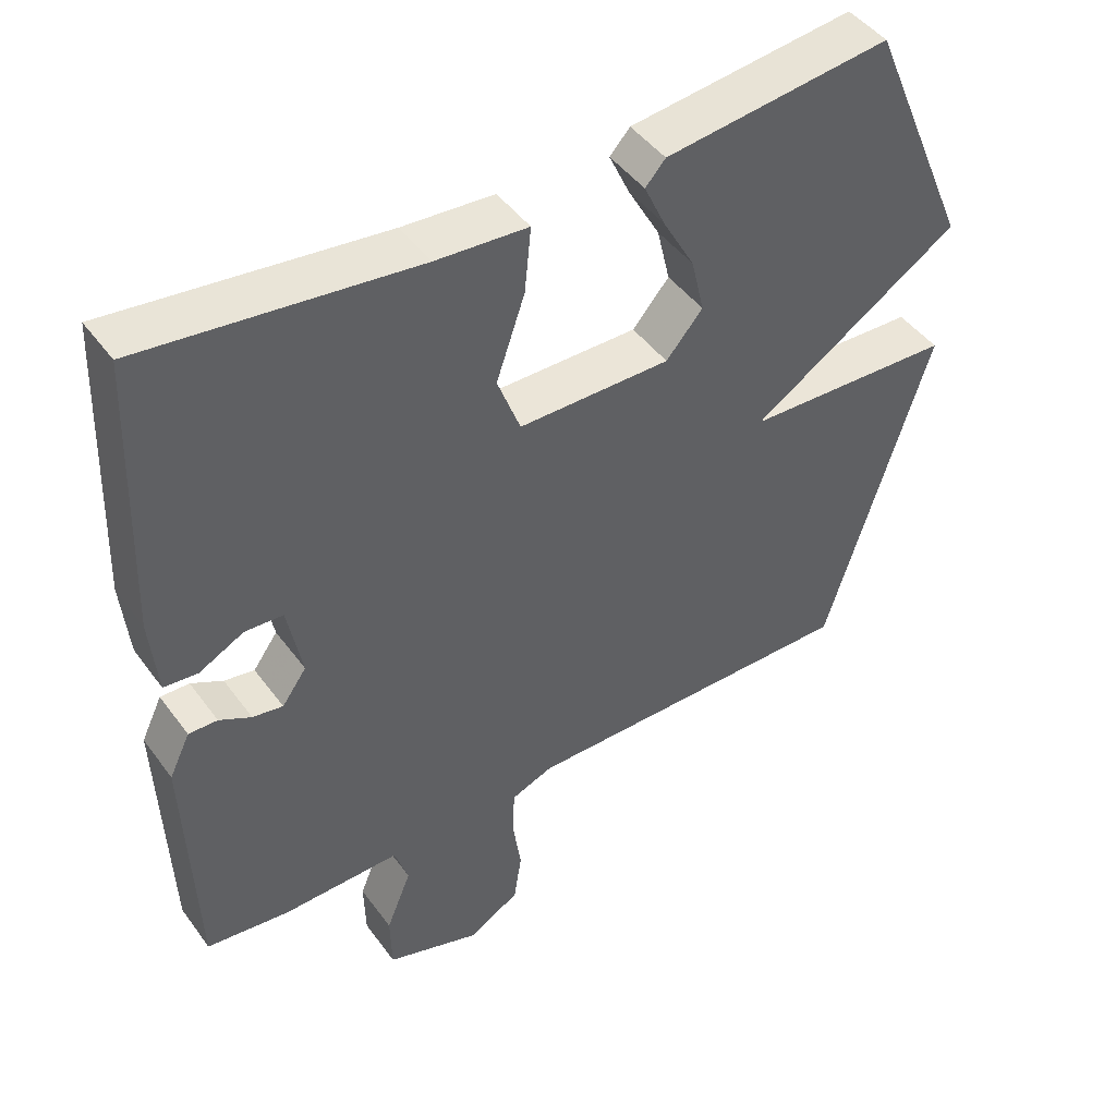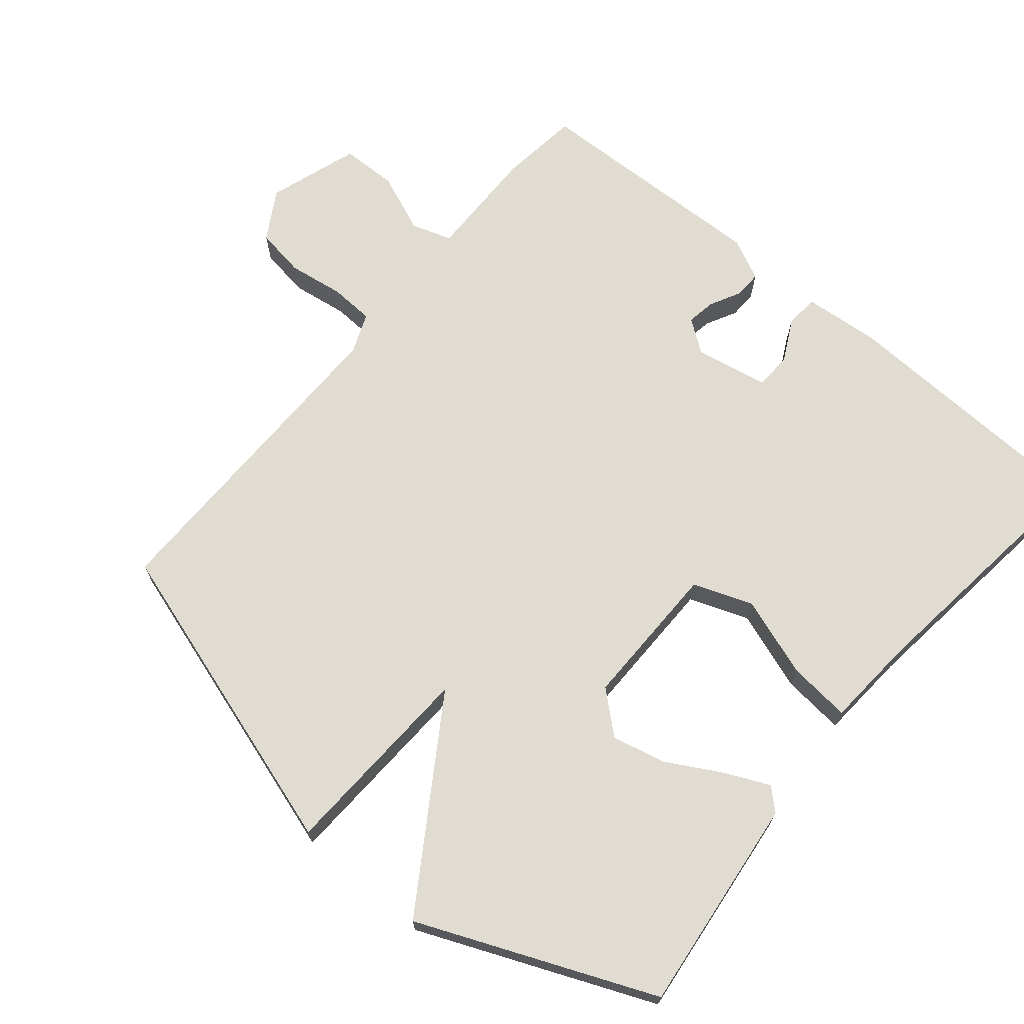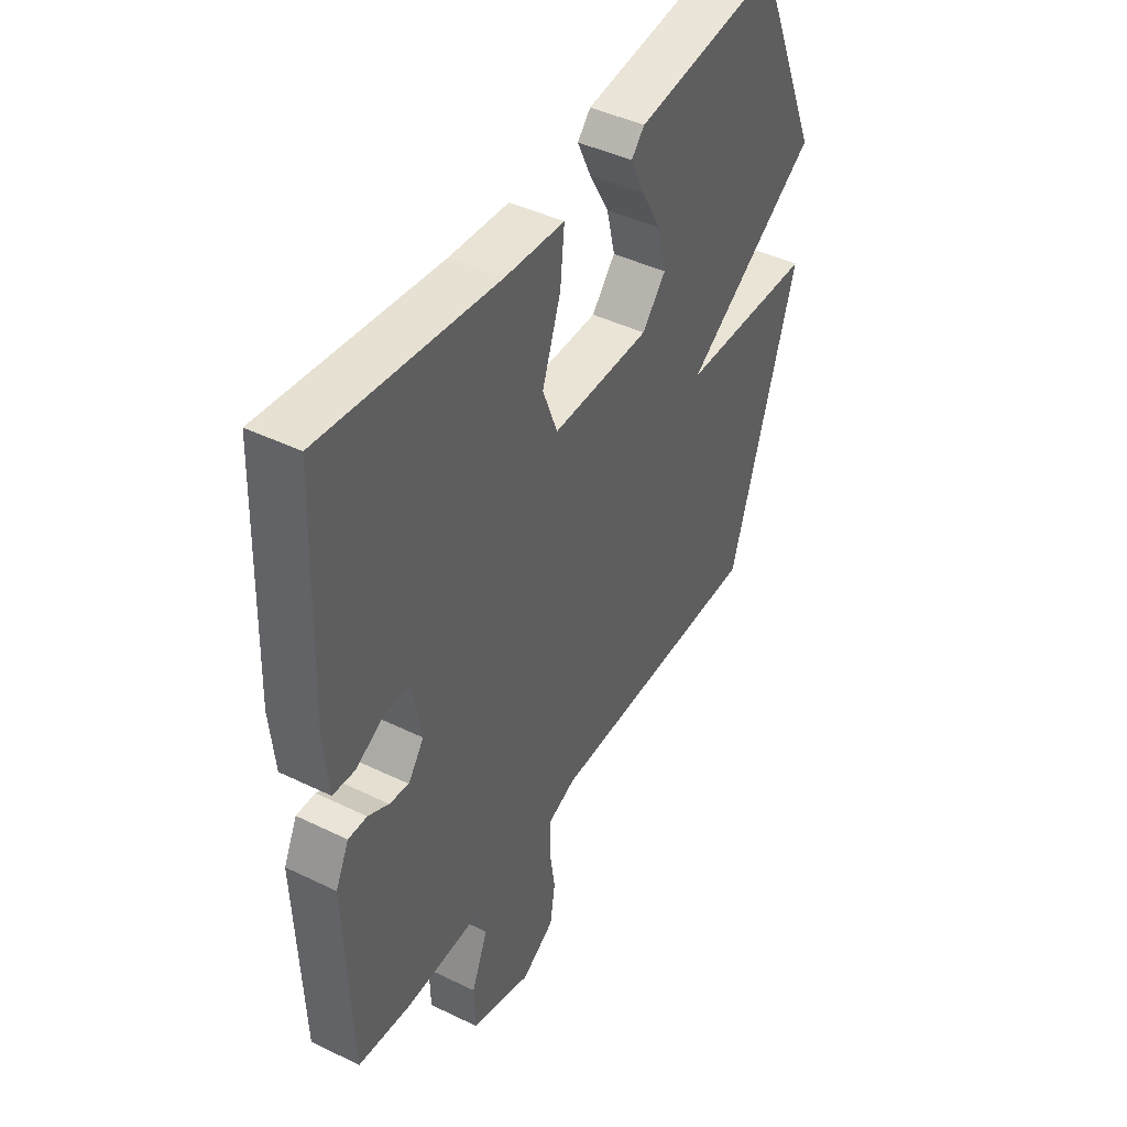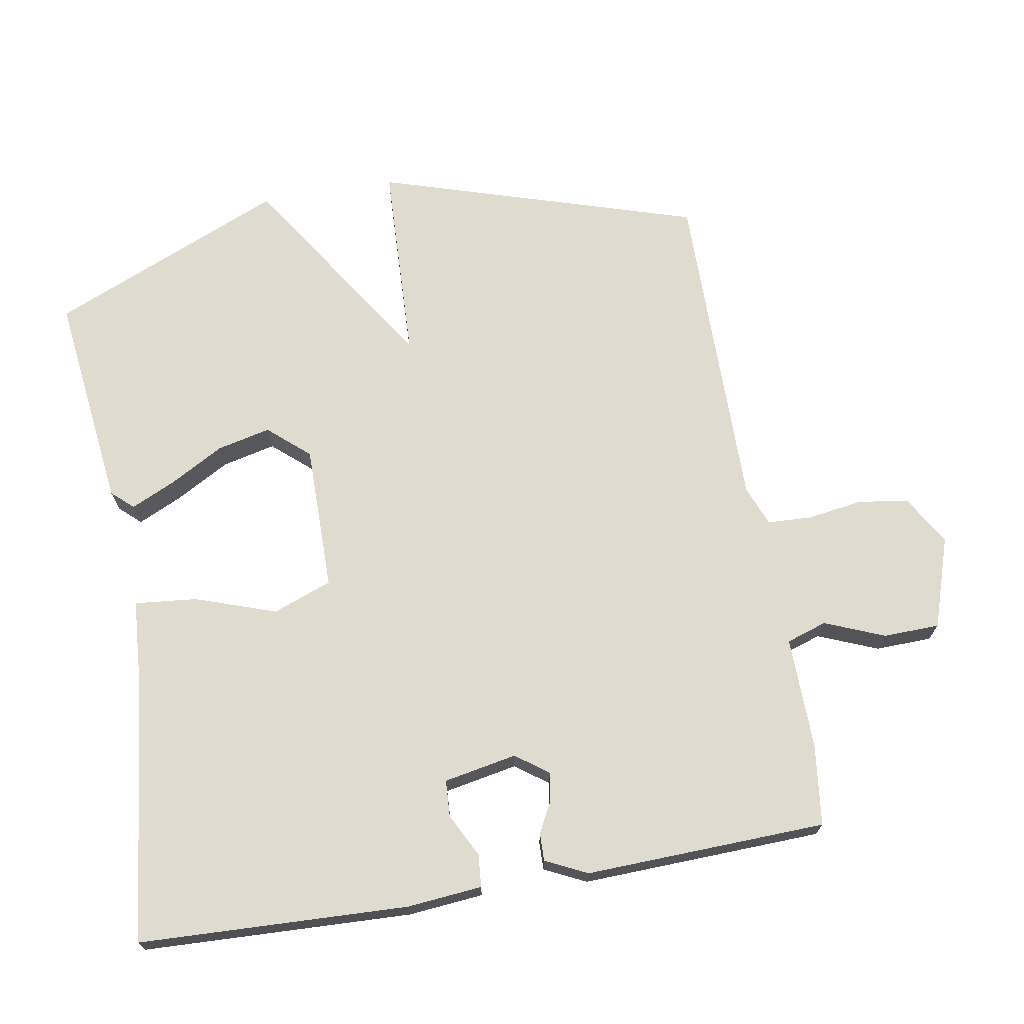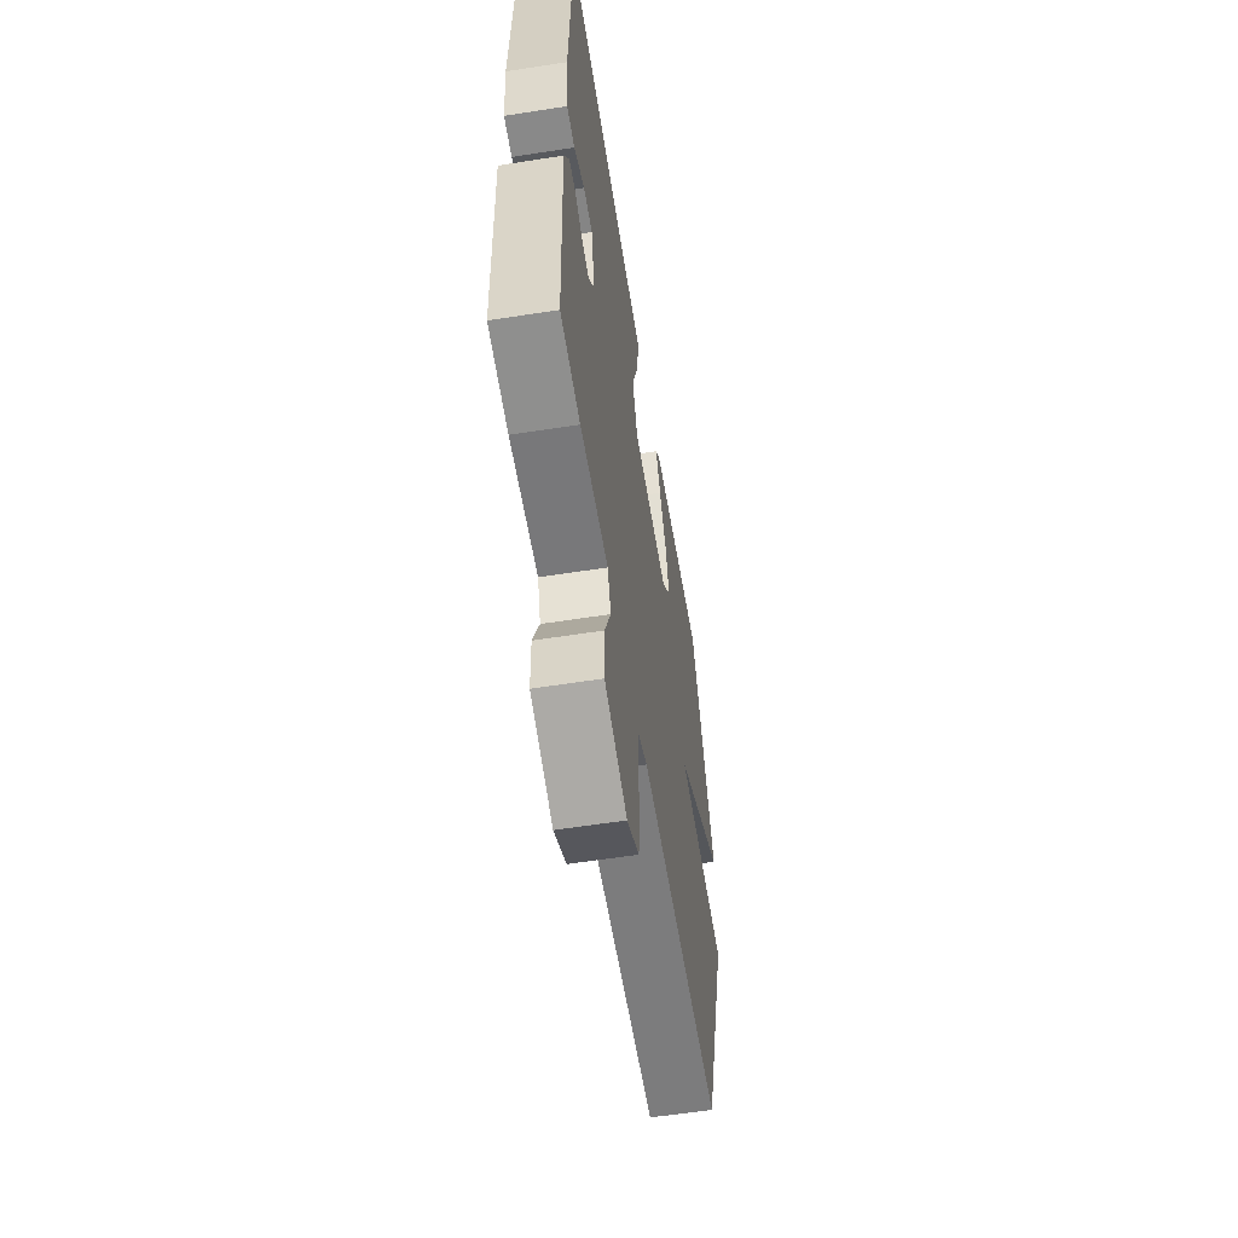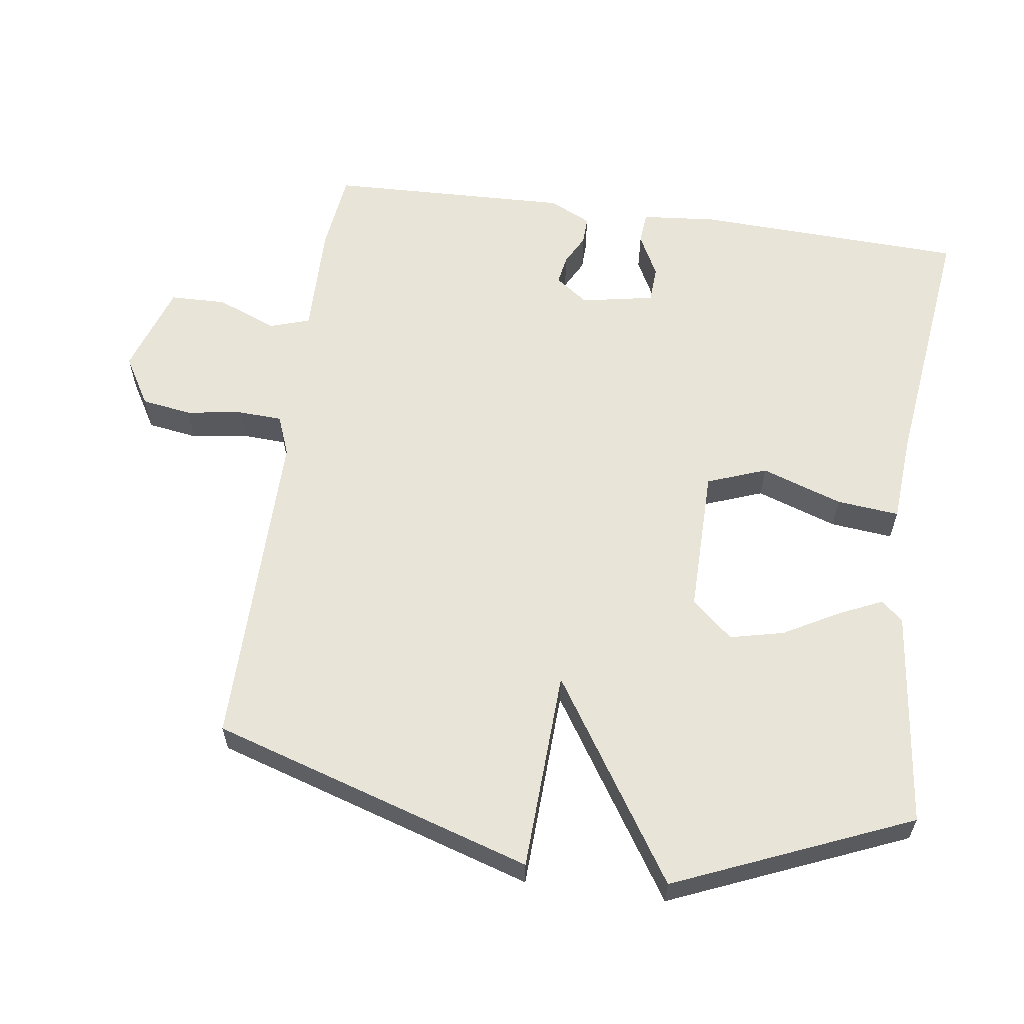
<metadata>
{"format":"obj","ext":"obj","renderer":"f3d","projection":"perspective","resolution":1024,"background":"white","views":[{"elev":45.7,"azim":146.0,"up":"+Z"},{"elev":69.1,"azim":-50.0,"up":"+Y"},{"elev":44.0,"azim":119.7,"up":"+Z"},{"elev":70.4,"azim":80.2,"up":"+Y"},{"elev":-58.5,"azim":99.2,"up":"+Z"},{"elev":60.2,"azim":-81.9,"up":"+Y"}]}
</metadata>
<code>
v 0.5 0.07 0.5
v 0.515 0.07 0.112
v 0.505 0.07 0.004
v 0.458 0.07 0
v 0.396 0.07 0.032
v 0.343 0.07 0.029
v 0.323 0.07 -0.076
v 0.357 0.07 -0.123
v 0.399 0.07 -0.116
v 0.443 0.07 -0.093
v 0.483 0.07 -0.092
v 0.512 0.07 -0.152
v 0.5 0.07 -0.5
v 0.384 0.07 -0.514
v 0.221 0.07 -0.511
v 0.202 0.07 -0.569
v 0.237 0.07 -0.655
v 0.235 0.07 -0.736
v 0.104 0.07 -0.779
v 0.033 0.07 -0.737
v 0.022 0.07 -0.665
v 0.034 0.07 -0.585
v 0.031 0.07 -0.521
v -0.027 0.07 -0.498
v -0.5 0.07 -0.5
v -0.644 0.07 -0.038
v -0.354 0.07 -0.026
v -0.644 0.07 0.162
v -0.5 0.07 0.5
v -0.187 0.07 0.463
v -0.159 0.07 0.432
v -0.188 0.07 0.369
v -0.232 0.07 0.29
v -0.25 0.07 0.213
v -0.199 0.07 0.154
v 0.012 0.07 0.155
v 0.044 0.07 0.24
v 0.004 0.07 0.356
v -0.005 0.07 0.446
v 0.123 0.07 0.455
v 0.5 0 0.5
v 0.515 0 0.112
v 0.505 0 0.004
v 0.458 0 0
v 0.396 0 0.032
v 0.343 0 0.029
v 0.323 0 -0.076
v 0.357 0 -0.123
v 0.399 0 -0.116
v 0.443 0 -0.093
v 0.483 0 -0.092
v 0.512 0 -0.152
v 0.5 0 -0.5
v 0.384 0 -0.514
v 0.221 0 -0.511
v 0.202 0 -0.569
v 0.237 0 -0.655
v 0.235 0 -0.736
v 0.104 0 -0.779
v 0.033 0 -0.737
v 0.022 0 -0.665
v 0.034 0 -0.585
v 0.031 0 -0.521
v -0.027 0 -0.498
v -0.5 0 -0.5
v -0.644 0 -0.038
v -0.354 0 -0.026
v -0.644 0 0.162
v -0.5 0 0.5
v -0.187 0 0.463
v -0.159 0 0.432
v -0.188 0 0.369
v -0.232 0 0.29
v -0.25 0 0.213
v -0.199 0 0.154
v 0.012 0 0.155
v 0.044 0 0.24
v 0.004 0 0.356
v -0.005 0 0.446
v 0.123 0 0.455
f 37 38 39 40
f 3 4 5
f 2 3 5
f 1 2 5
f 40 1 5
f 37 40 5
f 36 37 5 6
f 35 36 6 7
f 31 32 33
f 30 31 33
f 29 30 33
f 28 29 33
f 27 28 33 34
f 24 25 26 27
f 27 34 35
f 24 27 35
f 23 24 35
f 20 21 22
f 19 20 22
f 18 19 22
f 17 18 22
f 16 17 22
f 15 16 22 23
f 13 14 15
f 12 13 15
f 11 12 15
f 10 11 15
f 9 10 15
f 8 9 15 23
f 7 8 23 35
f 80 79 78 77
f 45 44 43
f 45 43 42
f 45 42 41
f 45 41 80
f 45 80 77
f 46 45 77 76
f 47 46 76 75
f 73 72 71
f 73 71 70
f 73 70 69
f 73 69 68
f 74 73 68 67
f 67 66 65 64
f 75 74 67
f 75 67 64
f 75 64 63
f 62 61 60
f 62 60 59
f 62 59 58
f 62 58 57
f 62 57 56
f 63 62 56 55
f 55 54 53
f 55 53 52
f 55 52 51
f 55 51 50
f 55 50 49
f 63 55 49 48
f 75 63 48 47
f 1 41 42 2
f 2 42 43 3
f 3 43 44 4
f 4 44 45 5
f 5 45 46 6
f 6 46 47 7
f 7 47 48 8
f 8 48 49 9
f 9 49 50 10
f 10 50 51 11
f 11 51 52 12
f 12 52 53 13
f 13 53 54 14
f 14 54 55 15
f 15 55 56 16
f 16 56 57 17
f 17 57 58 18
f 18 58 59 19
f 19 59 60 20
f 20 60 61 21
f 21 61 62 22
f 22 62 63 23
f 23 63 64 24
f 24 64 65 25
f 25 65 66 26
f 26 66 67 27
f 27 67 68 28
f 28 68 69 29
f 29 69 70 30
f 30 70 71 31
f 31 71 72 32
f 32 72 73 33
f 33 73 74 34
f 34 74 75 35
f 35 75 76 36
f 36 76 77 37
f 37 77 78 38
f 38 78 79 39
f 39 79 80 40
f 40 80 41 1

</code>
